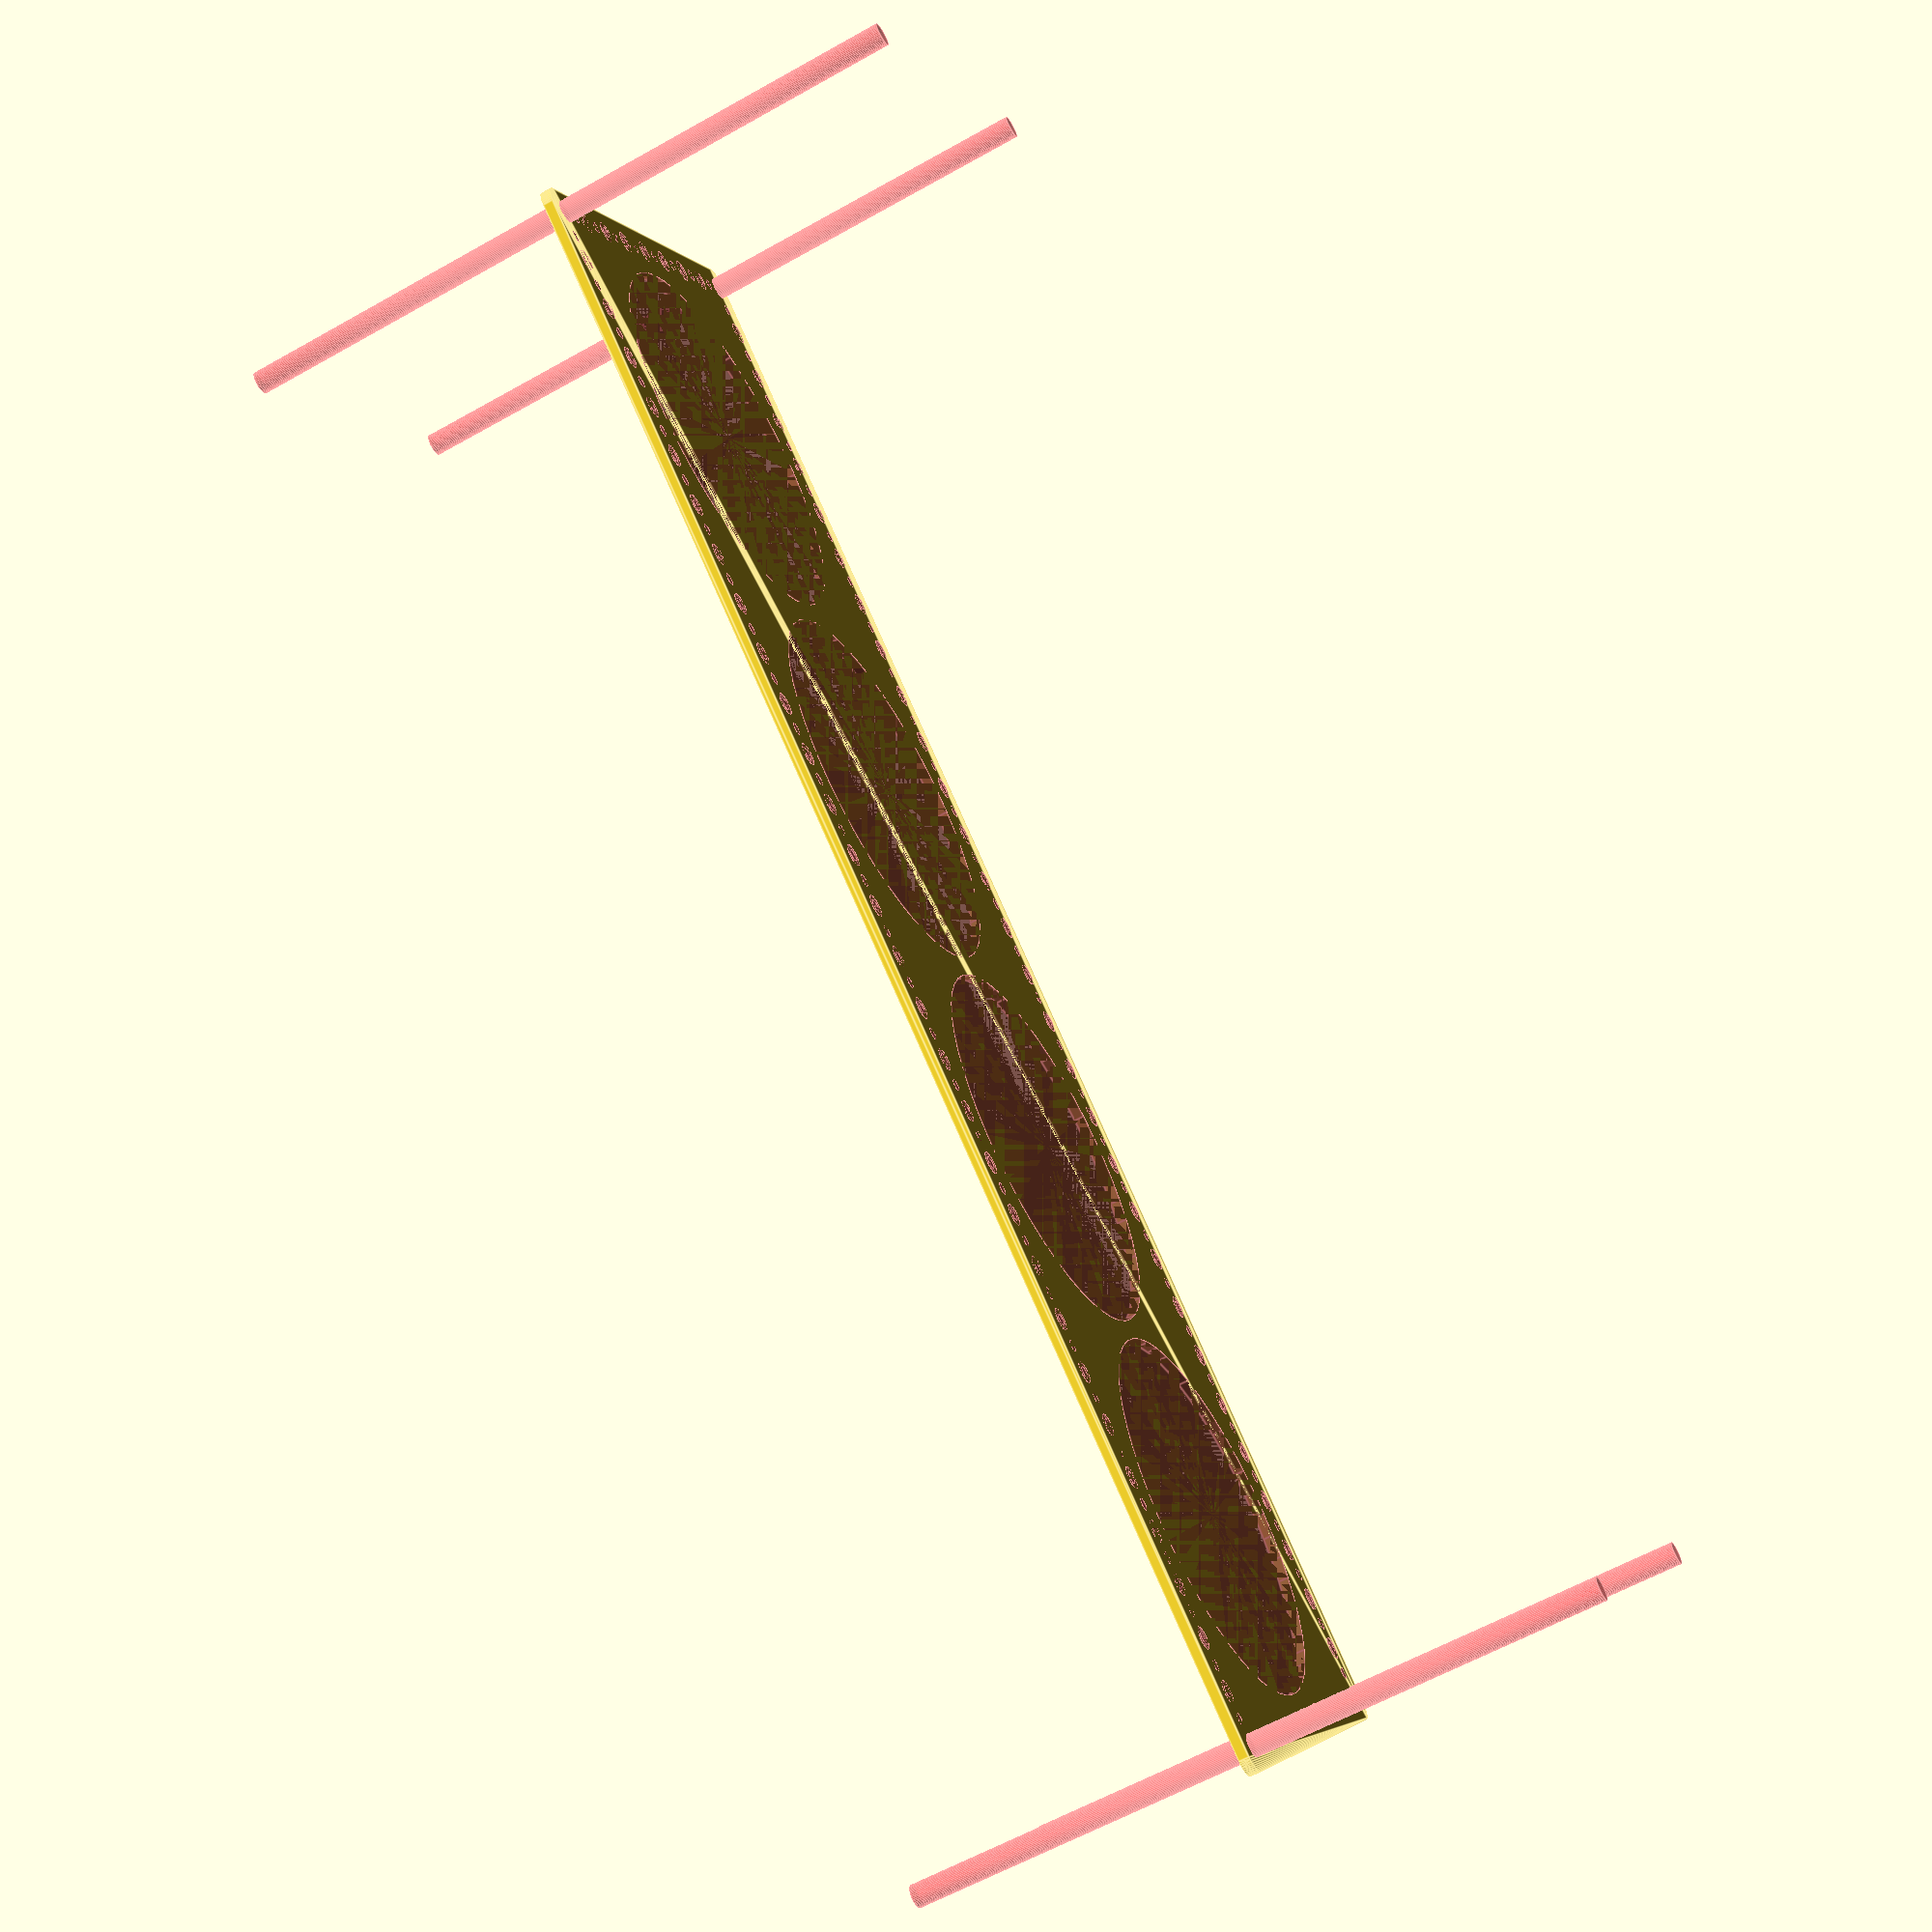
<openscad>
$fn = 50;


difference() {
	union() {
		hull() {
			translate(v = [-227.0000000000, 62.0000000000, 0]) {
				cylinder(h = 3, r = 5);
			}
			translate(v = [227.0000000000, 62.0000000000, 0]) {
				cylinder(h = 3, r = 5);
			}
			translate(v = [-227.0000000000, -62.0000000000, 0]) {
				cylinder(h = 3, r = 5);
			}
			translate(v = [227.0000000000, -62.0000000000, 0]) {
				cylinder(h = 3, r = 5);
			}
		}
	}
	union() {
		#translate(v = [-225.0000000000, -60.0000000000, 0]) {
			cylinder(h = 3, r = 3.2500000000);
		}
		#translate(v = [-225.0000000000, -45.0000000000, 0]) {
			cylinder(h = 3, r = 3.2500000000);
		}
		#translate(v = [-225.0000000000, -30.0000000000, 0]) {
			cylinder(h = 3, r = 3.2500000000);
		}
		#translate(v = [-225.0000000000, -15.0000000000, 0]) {
			cylinder(h = 3, r = 3.2500000000);
		}
		#translate(v = [-225.0000000000, 0.0000000000, 0]) {
			cylinder(h = 3, r = 3.2500000000);
		}
		#translate(v = [-225.0000000000, 15.0000000000, 0]) {
			cylinder(h = 3, r = 3.2500000000);
		}
		#translate(v = [-225.0000000000, 30.0000000000, 0]) {
			cylinder(h = 3, r = 3.2500000000);
		}
		#translate(v = [-225.0000000000, 45.0000000000, 0]) {
			cylinder(h = 3, r = 3.2500000000);
		}
		#translate(v = [-225.0000000000, 60.0000000000, 0]) {
			cylinder(h = 3, r = 3.2500000000);
		}
		#translate(v = [225.0000000000, -60.0000000000, 0]) {
			cylinder(h = 3, r = 3.2500000000);
		}
		#translate(v = [225.0000000000, -45.0000000000, 0]) {
			cylinder(h = 3, r = 3.2500000000);
		}
		#translate(v = [225.0000000000, -30.0000000000, 0]) {
			cylinder(h = 3, r = 3.2500000000);
		}
		#translate(v = [225.0000000000, -15.0000000000, 0]) {
			cylinder(h = 3, r = 3.2500000000);
		}
		#translate(v = [225.0000000000, 0.0000000000, 0]) {
			cylinder(h = 3, r = 3.2500000000);
		}
		#translate(v = [225.0000000000, 15.0000000000, 0]) {
			cylinder(h = 3, r = 3.2500000000);
		}
		#translate(v = [225.0000000000, 30.0000000000, 0]) {
			cylinder(h = 3, r = 3.2500000000);
		}
		#translate(v = [225.0000000000, 45.0000000000, 0]) {
			cylinder(h = 3, r = 3.2500000000);
		}
		#translate(v = [225.0000000000, 60.0000000000, 0]) {
			cylinder(h = 3, r = 3.2500000000);
		}
		#translate(v = [-225.0000000000, 60.0000000000, 0]) {
			cylinder(h = 3, r = 3.2500000000);
		}
		#translate(v = [-210.0000000000, 60.0000000000, 0]) {
			cylinder(h = 3, r = 3.2500000000);
		}
		#translate(v = [-195.0000000000, 60.0000000000, 0]) {
			cylinder(h = 3, r = 3.2500000000);
		}
		#translate(v = [-180.0000000000, 60.0000000000, 0]) {
			cylinder(h = 3, r = 3.2500000000);
		}
		#translate(v = [-165.0000000000, 60.0000000000, 0]) {
			cylinder(h = 3, r = 3.2500000000);
		}
		#translate(v = [-150.0000000000, 60.0000000000, 0]) {
			cylinder(h = 3, r = 3.2500000000);
		}
		#translate(v = [-135.0000000000, 60.0000000000, 0]) {
			cylinder(h = 3, r = 3.2500000000);
		}
		#translate(v = [-120.0000000000, 60.0000000000, 0]) {
			cylinder(h = 3, r = 3.2500000000);
		}
		#translate(v = [-105.0000000000, 60.0000000000, 0]) {
			cylinder(h = 3, r = 3.2500000000);
		}
		#translate(v = [-90.0000000000, 60.0000000000, 0]) {
			cylinder(h = 3, r = 3.2500000000);
		}
		#translate(v = [-75.0000000000, 60.0000000000, 0]) {
			cylinder(h = 3, r = 3.2500000000);
		}
		#translate(v = [-60.0000000000, 60.0000000000, 0]) {
			cylinder(h = 3, r = 3.2500000000);
		}
		#translate(v = [-45.0000000000, 60.0000000000, 0]) {
			cylinder(h = 3, r = 3.2500000000);
		}
		#translate(v = [-30.0000000000, 60.0000000000, 0]) {
			cylinder(h = 3, r = 3.2500000000);
		}
		#translate(v = [-15.0000000000, 60.0000000000, 0]) {
			cylinder(h = 3, r = 3.2500000000);
		}
		#translate(v = [0.0000000000, 60.0000000000, 0]) {
			cylinder(h = 3, r = 3.2500000000);
		}
		#translate(v = [15.0000000000, 60.0000000000, 0]) {
			cylinder(h = 3, r = 3.2500000000);
		}
		#translate(v = [30.0000000000, 60.0000000000, 0]) {
			cylinder(h = 3, r = 3.2500000000);
		}
		#translate(v = [45.0000000000, 60.0000000000, 0]) {
			cylinder(h = 3, r = 3.2500000000);
		}
		#translate(v = [60.0000000000, 60.0000000000, 0]) {
			cylinder(h = 3, r = 3.2500000000);
		}
		#translate(v = [75.0000000000, 60.0000000000, 0]) {
			cylinder(h = 3, r = 3.2500000000);
		}
		#translate(v = [90.0000000000, 60.0000000000, 0]) {
			cylinder(h = 3, r = 3.2500000000);
		}
		#translate(v = [105.0000000000, 60.0000000000, 0]) {
			cylinder(h = 3, r = 3.2500000000);
		}
		#translate(v = [120.0000000000, 60.0000000000, 0]) {
			cylinder(h = 3, r = 3.2500000000);
		}
		#translate(v = [135.0000000000, 60.0000000000, 0]) {
			cylinder(h = 3, r = 3.2500000000);
		}
		#translate(v = [150.0000000000, 60.0000000000, 0]) {
			cylinder(h = 3, r = 3.2500000000);
		}
		#translate(v = [165.0000000000, 60.0000000000, 0]) {
			cylinder(h = 3, r = 3.2500000000);
		}
		#translate(v = [180.0000000000, 60.0000000000, 0]) {
			cylinder(h = 3, r = 3.2500000000);
		}
		#translate(v = [195.0000000000, 60.0000000000, 0]) {
			cylinder(h = 3, r = 3.2500000000);
		}
		#translate(v = [210.0000000000, 60.0000000000, 0]) {
			cylinder(h = 3, r = 3.2500000000);
		}
		#translate(v = [225.0000000000, 60.0000000000, 0]) {
			cylinder(h = 3, r = 3.2500000000);
		}
		#translate(v = [-225.0000000000, -60.0000000000, 0]) {
			cylinder(h = 3, r = 3.2500000000);
		}
		#translate(v = [-210.0000000000, -60.0000000000, 0]) {
			cylinder(h = 3, r = 3.2500000000);
		}
		#translate(v = [-195.0000000000, -60.0000000000, 0]) {
			cylinder(h = 3, r = 3.2500000000);
		}
		#translate(v = [-180.0000000000, -60.0000000000, 0]) {
			cylinder(h = 3, r = 3.2500000000);
		}
		#translate(v = [-165.0000000000, -60.0000000000, 0]) {
			cylinder(h = 3, r = 3.2500000000);
		}
		#translate(v = [-150.0000000000, -60.0000000000, 0]) {
			cylinder(h = 3, r = 3.2500000000);
		}
		#translate(v = [-135.0000000000, -60.0000000000, 0]) {
			cylinder(h = 3, r = 3.2500000000);
		}
		#translate(v = [-120.0000000000, -60.0000000000, 0]) {
			cylinder(h = 3, r = 3.2500000000);
		}
		#translate(v = [-105.0000000000, -60.0000000000, 0]) {
			cylinder(h = 3, r = 3.2500000000);
		}
		#translate(v = [-90.0000000000, -60.0000000000, 0]) {
			cylinder(h = 3, r = 3.2500000000);
		}
		#translate(v = [-75.0000000000, -60.0000000000, 0]) {
			cylinder(h = 3, r = 3.2500000000);
		}
		#translate(v = [-60.0000000000, -60.0000000000, 0]) {
			cylinder(h = 3, r = 3.2500000000);
		}
		#translate(v = [-45.0000000000, -60.0000000000, 0]) {
			cylinder(h = 3, r = 3.2500000000);
		}
		#translate(v = [-30.0000000000, -60.0000000000, 0]) {
			cylinder(h = 3, r = 3.2500000000);
		}
		#translate(v = [-15.0000000000, -60.0000000000, 0]) {
			cylinder(h = 3, r = 3.2500000000);
		}
		#translate(v = [0.0000000000, -60.0000000000, 0]) {
			cylinder(h = 3, r = 3.2500000000);
		}
		#translate(v = [15.0000000000, -60.0000000000, 0]) {
			cylinder(h = 3, r = 3.2500000000);
		}
		#translate(v = [30.0000000000, -60.0000000000, 0]) {
			cylinder(h = 3, r = 3.2500000000);
		}
		#translate(v = [45.0000000000, -60.0000000000, 0]) {
			cylinder(h = 3, r = 3.2500000000);
		}
		#translate(v = [60.0000000000, -60.0000000000, 0]) {
			cylinder(h = 3, r = 3.2500000000);
		}
		#translate(v = [75.0000000000, -60.0000000000, 0]) {
			cylinder(h = 3, r = 3.2500000000);
		}
		#translate(v = [90.0000000000, -60.0000000000, 0]) {
			cylinder(h = 3, r = 3.2500000000);
		}
		#translate(v = [105.0000000000, -60.0000000000, 0]) {
			cylinder(h = 3, r = 3.2500000000);
		}
		#translate(v = [120.0000000000, -60.0000000000, 0]) {
			cylinder(h = 3, r = 3.2500000000);
		}
		#translate(v = [135.0000000000, -60.0000000000, 0]) {
			cylinder(h = 3, r = 3.2500000000);
		}
		#translate(v = [150.0000000000, -60.0000000000, 0]) {
			cylinder(h = 3, r = 3.2500000000);
		}
		#translate(v = [165.0000000000, -60.0000000000, 0]) {
			cylinder(h = 3, r = 3.2500000000);
		}
		#translate(v = [180.0000000000, -60.0000000000, 0]) {
			cylinder(h = 3, r = 3.2500000000);
		}
		#translate(v = [195.0000000000, -60.0000000000, 0]) {
			cylinder(h = 3, r = 3.2500000000);
		}
		#translate(v = [210.0000000000, -60.0000000000, 0]) {
			cylinder(h = 3, r = 3.2500000000);
		}
		#translate(v = [225.0000000000, -60.0000000000, 0]) {
			cylinder(h = 3, r = 3.2500000000);
		}
		#translate(v = [-225.0000000000, -60.0000000000, -100.0000000000]) {
			cylinder(h = 200, r = 3.2500000000);
		}
		#translate(v = [-225.0000000000, 60.0000000000, -100.0000000000]) {
			cylinder(h = 200, r = 3.2500000000);
		}
		#translate(v = [225.0000000000, -60.0000000000, -100.0000000000]) {
			cylinder(h = 200, r = 3.2500000000);
		}
		#translate(v = [225.0000000000, 60.0000000000, -100.0000000000]) {
			cylinder(h = 200, r = 3.2500000000);
		}
		#translate(v = [-225.0000000000, -60.0000000000, 0]) {
			cylinder(h = 3, r = 1.8000000000);
		}
		#translate(v = [-225.0000000000, -52.5000000000, 0]) {
			cylinder(h = 3, r = 1.8000000000);
		}
		#translate(v = [-225.0000000000, -45.0000000000, 0]) {
			cylinder(h = 3, r = 1.8000000000);
		}
		#translate(v = [-225.0000000000, -37.5000000000, 0]) {
			cylinder(h = 3, r = 1.8000000000);
		}
		#translate(v = [-225.0000000000, -30.0000000000, 0]) {
			cylinder(h = 3, r = 1.8000000000);
		}
		#translate(v = [-225.0000000000, -22.5000000000, 0]) {
			cylinder(h = 3, r = 1.8000000000);
		}
		#translate(v = [-225.0000000000, -15.0000000000, 0]) {
			cylinder(h = 3, r = 1.8000000000);
		}
		#translate(v = [-225.0000000000, -7.5000000000, 0]) {
			cylinder(h = 3, r = 1.8000000000);
		}
		#translate(v = [-225.0000000000, 0.0000000000, 0]) {
			cylinder(h = 3, r = 1.8000000000);
		}
		#translate(v = [-225.0000000000, 7.5000000000, 0]) {
			cylinder(h = 3, r = 1.8000000000);
		}
		#translate(v = [-225.0000000000, 15.0000000000, 0]) {
			cylinder(h = 3, r = 1.8000000000);
		}
		#translate(v = [-225.0000000000, 22.5000000000, 0]) {
			cylinder(h = 3, r = 1.8000000000);
		}
		#translate(v = [-225.0000000000, 30.0000000000, 0]) {
			cylinder(h = 3, r = 1.8000000000);
		}
		#translate(v = [-225.0000000000, 37.5000000000, 0]) {
			cylinder(h = 3, r = 1.8000000000);
		}
		#translate(v = [-225.0000000000, 45.0000000000, 0]) {
			cylinder(h = 3, r = 1.8000000000);
		}
		#translate(v = [-225.0000000000, 52.5000000000, 0]) {
			cylinder(h = 3, r = 1.8000000000);
		}
		#translate(v = [-225.0000000000, 60.0000000000, 0]) {
			cylinder(h = 3, r = 1.8000000000);
		}
		#translate(v = [225.0000000000, -60.0000000000, 0]) {
			cylinder(h = 3, r = 1.8000000000);
		}
		#translate(v = [225.0000000000, -52.5000000000, 0]) {
			cylinder(h = 3, r = 1.8000000000);
		}
		#translate(v = [225.0000000000, -45.0000000000, 0]) {
			cylinder(h = 3, r = 1.8000000000);
		}
		#translate(v = [225.0000000000, -37.5000000000, 0]) {
			cylinder(h = 3, r = 1.8000000000);
		}
		#translate(v = [225.0000000000, -30.0000000000, 0]) {
			cylinder(h = 3, r = 1.8000000000);
		}
		#translate(v = [225.0000000000, -22.5000000000, 0]) {
			cylinder(h = 3, r = 1.8000000000);
		}
		#translate(v = [225.0000000000, -15.0000000000, 0]) {
			cylinder(h = 3, r = 1.8000000000);
		}
		#translate(v = [225.0000000000, -7.5000000000, 0]) {
			cylinder(h = 3, r = 1.8000000000);
		}
		#translate(v = [225.0000000000, 0.0000000000, 0]) {
			cylinder(h = 3, r = 1.8000000000);
		}
		#translate(v = [225.0000000000, 7.5000000000, 0]) {
			cylinder(h = 3, r = 1.8000000000);
		}
		#translate(v = [225.0000000000, 15.0000000000, 0]) {
			cylinder(h = 3, r = 1.8000000000);
		}
		#translate(v = [225.0000000000, 22.5000000000, 0]) {
			cylinder(h = 3, r = 1.8000000000);
		}
		#translate(v = [225.0000000000, 30.0000000000, 0]) {
			cylinder(h = 3, r = 1.8000000000);
		}
		#translate(v = [225.0000000000, 37.5000000000, 0]) {
			cylinder(h = 3, r = 1.8000000000);
		}
		#translate(v = [225.0000000000, 45.0000000000, 0]) {
			cylinder(h = 3, r = 1.8000000000);
		}
		#translate(v = [225.0000000000, 52.5000000000, 0]) {
			cylinder(h = 3, r = 1.8000000000);
		}
		#translate(v = [225.0000000000, 60.0000000000, 0]) {
			cylinder(h = 3, r = 1.8000000000);
		}
		#translate(v = [-225.0000000000, 60.0000000000, 0]) {
			cylinder(h = 3, r = 1.8000000000);
		}
		#translate(v = [-217.5000000000, 60.0000000000, 0]) {
			cylinder(h = 3, r = 1.8000000000);
		}
		#translate(v = [-210.0000000000, 60.0000000000, 0]) {
			cylinder(h = 3, r = 1.8000000000);
		}
		#translate(v = [-202.5000000000, 60.0000000000, 0]) {
			cylinder(h = 3, r = 1.8000000000);
		}
		#translate(v = [-195.0000000000, 60.0000000000, 0]) {
			cylinder(h = 3, r = 1.8000000000);
		}
		#translate(v = [-187.5000000000, 60.0000000000, 0]) {
			cylinder(h = 3, r = 1.8000000000);
		}
		#translate(v = [-180.0000000000, 60.0000000000, 0]) {
			cylinder(h = 3, r = 1.8000000000);
		}
		#translate(v = [-172.5000000000, 60.0000000000, 0]) {
			cylinder(h = 3, r = 1.8000000000);
		}
		#translate(v = [-165.0000000000, 60.0000000000, 0]) {
			cylinder(h = 3, r = 1.8000000000);
		}
		#translate(v = [-157.5000000000, 60.0000000000, 0]) {
			cylinder(h = 3, r = 1.8000000000);
		}
		#translate(v = [-150.0000000000, 60.0000000000, 0]) {
			cylinder(h = 3, r = 1.8000000000);
		}
		#translate(v = [-142.5000000000, 60.0000000000, 0]) {
			cylinder(h = 3, r = 1.8000000000);
		}
		#translate(v = [-135.0000000000, 60.0000000000, 0]) {
			cylinder(h = 3, r = 1.8000000000);
		}
		#translate(v = [-127.5000000000, 60.0000000000, 0]) {
			cylinder(h = 3, r = 1.8000000000);
		}
		#translate(v = [-120.0000000000, 60.0000000000, 0]) {
			cylinder(h = 3, r = 1.8000000000);
		}
		#translate(v = [-112.5000000000, 60.0000000000, 0]) {
			cylinder(h = 3, r = 1.8000000000);
		}
		#translate(v = [-105.0000000000, 60.0000000000, 0]) {
			cylinder(h = 3, r = 1.8000000000);
		}
		#translate(v = [-97.5000000000, 60.0000000000, 0]) {
			cylinder(h = 3, r = 1.8000000000);
		}
		#translate(v = [-90.0000000000, 60.0000000000, 0]) {
			cylinder(h = 3, r = 1.8000000000);
		}
		#translate(v = [-82.5000000000, 60.0000000000, 0]) {
			cylinder(h = 3, r = 1.8000000000);
		}
		#translate(v = [-75.0000000000, 60.0000000000, 0]) {
			cylinder(h = 3, r = 1.8000000000);
		}
		#translate(v = [-67.5000000000, 60.0000000000, 0]) {
			cylinder(h = 3, r = 1.8000000000);
		}
		#translate(v = [-60.0000000000, 60.0000000000, 0]) {
			cylinder(h = 3, r = 1.8000000000);
		}
		#translate(v = [-52.5000000000, 60.0000000000, 0]) {
			cylinder(h = 3, r = 1.8000000000);
		}
		#translate(v = [-45.0000000000, 60.0000000000, 0]) {
			cylinder(h = 3, r = 1.8000000000);
		}
		#translate(v = [-37.5000000000, 60.0000000000, 0]) {
			cylinder(h = 3, r = 1.8000000000);
		}
		#translate(v = [-30.0000000000, 60.0000000000, 0]) {
			cylinder(h = 3, r = 1.8000000000);
		}
		#translate(v = [-22.5000000000, 60.0000000000, 0]) {
			cylinder(h = 3, r = 1.8000000000);
		}
		#translate(v = [-15.0000000000, 60.0000000000, 0]) {
			cylinder(h = 3, r = 1.8000000000);
		}
		#translate(v = [-7.5000000000, 60.0000000000, 0]) {
			cylinder(h = 3, r = 1.8000000000);
		}
		#translate(v = [0.0000000000, 60.0000000000, 0]) {
			cylinder(h = 3, r = 1.8000000000);
		}
		#translate(v = [7.5000000000, 60.0000000000, 0]) {
			cylinder(h = 3, r = 1.8000000000);
		}
		#translate(v = [15.0000000000, 60.0000000000, 0]) {
			cylinder(h = 3, r = 1.8000000000);
		}
		#translate(v = [22.5000000000, 60.0000000000, 0]) {
			cylinder(h = 3, r = 1.8000000000);
		}
		#translate(v = [30.0000000000, 60.0000000000, 0]) {
			cylinder(h = 3, r = 1.8000000000);
		}
		#translate(v = [37.5000000000, 60.0000000000, 0]) {
			cylinder(h = 3, r = 1.8000000000);
		}
		#translate(v = [45.0000000000, 60.0000000000, 0]) {
			cylinder(h = 3, r = 1.8000000000);
		}
		#translate(v = [52.5000000000, 60.0000000000, 0]) {
			cylinder(h = 3, r = 1.8000000000);
		}
		#translate(v = [60.0000000000, 60.0000000000, 0]) {
			cylinder(h = 3, r = 1.8000000000);
		}
		#translate(v = [67.5000000000, 60.0000000000, 0]) {
			cylinder(h = 3, r = 1.8000000000);
		}
		#translate(v = [75.0000000000, 60.0000000000, 0]) {
			cylinder(h = 3, r = 1.8000000000);
		}
		#translate(v = [82.5000000000, 60.0000000000, 0]) {
			cylinder(h = 3, r = 1.8000000000);
		}
		#translate(v = [90.0000000000, 60.0000000000, 0]) {
			cylinder(h = 3, r = 1.8000000000);
		}
		#translate(v = [97.5000000000, 60.0000000000, 0]) {
			cylinder(h = 3, r = 1.8000000000);
		}
		#translate(v = [105.0000000000, 60.0000000000, 0]) {
			cylinder(h = 3, r = 1.8000000000);
		}
		#translate(v = [112.5000000000, 60.0000000000, 0]) {
			cylinder(h = 3, r = 1.8000000000);
		}
		#translate(v = [120.0000000000, 60.0000000000, 0]) {
			cylinder(h = 3, r = 1.8000000000);
		}
		#translate(v = [127.5000000000, 60.0000000000, 0]) {
			cylinder(h = 3, r = 1.8000000000);
		}
		#translate(v = [135.0000000000, 60.0000000000, 0]) {
			cylinder(h = 3, r = 1.8000000000);
		}
		#translate(v = [142.5000000000, 60.0000000000, 0]) {
			cylinder(h = 3, r = 1.8000000000);
		}
		#translate(v = [150.0000000000, 60.0000000000, 0]) {
			cylinder(h = 3, r = 1.8000000000);
		}
		#translate(v = [157.5000000000, 60.0000000000, 0]) {
			cylinder(h = 3, r = 1.8000000000);
		}
		#translate(v = [165.0000000000, 60.0000000000, 0]) {
			cylinder(h = 3, r = 1.8000000000);
		}
		#translate(v = [172.5000000000, 60.0000000000, 0]) {
			cylinder(h = 3, r = 1.8000000000);
		}
		#translate(v = [180.0000000000, 60.0000000000, 0]) {
			cylinder(h = 3, r = 1.8000000000);
		}
		#translate(v = [187.5000000000, 60.0000000000, 0]) {
			cylinder(h = 3, r = 1.8000000000);
		}
		#translate(v = [195.0000000000, 60.0000000000, 0]) {
			cylinder(h = 3, r = 1.8000000000);
		}
		#translate(v = [202.5000000000, 60.0000000000, 0]) {
			cylinder(h = 3, r = 1.8000000000);
		}
		#translate(v = [210.0000000000, 60.0000000000, 0]) {
			cylinder(h = 3, r = 1.8000000000);
		}
		#translate(v = [217.5000000000, 60.0000000000, 0]) {
			cylinder(h = 3, r = 1.8000000000);
		}
		#translate(v = [225.0000000000, 60.0000000000, 0]) {
			cylinder(h = 3, r = 1.8000000000);
		}
		#translate(v = [-225.0000000000, -60.0000000000, 0]) {
			cylinder(h = 3, r = 1.8000000000);
		}
		#translate(v = [-217.5000000000, -60.0000000000, 0]) {
			cylinder(h = 3, r = 1.8000000000);
		}
		#translate(v = [-210.0000000000, -60.0000000000, 0]) {
			cylinder(h = 3, r = 1.8000000000);
		}
		#translate(v = [-202.5000000000, -60.0000000000, 0]) {
			cylinder(h = 3, r = 1.8000000000);
		}
		#translate(v = [-195.0000000000, -60.0000000000, 0]) {
			cylinder(h = 3, r = 1.8000000000);
		}
		#translate(v = [-187.5000000000, -60.0000000000, 0]) {
			cylinder(h = 3, r = 1.8000000000);
		}
		#translate(v = [-180.0000000000, -60.0000000000, 0]) {
			cylinder(h = 3, r = 1.8000000000);
		}
		#translate(v = [-172.5000000000, -60.0000000000, 0]) {
			cylinder(h = 3, r = 1.8000000000);
		}
		#translate(v = [-165.0000000000, -60.0000000000, 0]) {
			cylinder(h = 3, r = 1.8000000000);
		}
		#translate(v = [-157.5000000000, -60.0000000000, 0]) {
			cylinder(h = 3, r = 1.8000000000);
		}
		#translate(v = [-150.0000000000, -60.0000000000, 0]) {
			cylinder(h = 3, r = 1.8000000000);
		}
		#translate(v = [-142.5000000000, -60.0000000000, 0]) {
			cylinder(h = 3, r = 1.8000000000);
		}
		#translate(v = [-135.0000000000, -60.0000000000, 0]) {
			cylinder(h = 3, r = 1.8000000000);
		}
		#translate(v = [-127.5000000000, -60.0000000000, 0]) {
			cylinder(h = 3, r = 1.8000000000);
		}
		#translate(v = [-120.0000000000, -60.0000000000, 0]) {
			cylinder(h = 3, r = 1.8000000000);
		}
		#translate(v = [-112.5000000000, -60.0000000000, 0]) {
			cylinder(h = 3, r = 1.8000000000);
		}
		#translate(v = [-105.0000000000, -60.0000000000, 0]) {
			cylinder(h = 3, r = 1.8000000000);
		}
		#translate(v = [-97.5000000000, -60.0000000000, 0]) {
			cylinder(h = 3, r = 1.8000000000);
		}
		#translate(v = [-90.0000000000, -60.0000000000, 0]) {
			cylinder(h = 3, r = 1.8000000000);
		}
		#translate(v = [-82.5000000000, -60.0000000000, 0]) {
			cylinder(h = 3, r = 1.8000000000);
		}
		#translate(v = [-75.0000000000, -60.0000000000, 0]) {
			cylinder(h = 3, r = 1.8000000000);
		}
		#translate(v = [-67.5000000000, -60.0000000000, 0]) {
			cylinder(h = 3, r = 1.8000000000);
		}
		#translate(v = [-60.0000000000, -60.0000000000, 0]) {
			cylinder(h = 3, r = 1.8000000000);
		}
		#translate(v = [-52.5000000000, -60.0000000000, 0]) {
			cylinder(h = 3, r = 1.8000000000);
		}
		#translate(v = [-45.0000000000, -60.0000000000, 0]) {
			cylinder(h = 3, r = 1.8000000000);
		}
		#translate(v = [-37.5000000000, -60.0000000000, 0]) {
			cylinder(h = 3, r = 1.8000000000);
		}
		#translate(v = [-30.0000000000, -60.0000000000, 0]) {
			cylinder(h = 3, r = 1.8000000000);
		}
		#translate(v = [-22.5000000000, -60.0000000000, 0]) {
			cylinder(h = 3, r = 1.8000000000);
		}
		#translate(v = [-15.0000000000, -60.0000000000, 0]) {
			cylinder(h = 3, r = 1.8000000000);
		}
		#translate(v = [-7.5000000000, -60.0000000000, 0]) {
			cylinder(h = 3, r = 1.8000000000);
		}
		#translate(v = [0.0000000000, -60.0000000000, 0]) {
			cylinder(h = 3, r = 1.8000000000);
		}
		#translate(v = [7.5000000000, -60.0000000000, 0]) {
			cylinder(h = 3, r = 1.8000000000);
		}
		#translate(v = [15.0000000000, -60.0000000000, 0]) {
			cylinder(h = 3, r = 1.8000000000);
		}
		#translate(v = [22.5000000000, -60.0000000000, 0]) {
			cylinder(h = 3, r = 1.8000000000);
		}
		#translate(v = [30.0000000000, -60.0000000000, 0]) {
			cylinder(h = 3, r = 1.8000000000);
		}
		#translate(v = [37.5000000000, -60.0000000000, 0]) {
			cylinder(h = 3, r = 1.8000000000);
		}
		#translate(v = [45.0000000000, -60.0000000000, 0]) {
			cylinder(h = 3, r = 1.8000000000);
		}
		#translate(v = [52.5000000000, -60.0000000000, 0]) {
			cylinder(h = 3, r = 1.8000000000);
		}
		#translate(v = [60.0000000000, -60.0000000000, 0]) {
			cylinder(h = 3, r = 1.8000000000);
		}
		#translate(v = [67.5000000000, -60.0000000000, 0]) {
			cylinder(h = 3, r = 1.8000000000);
		}
		#translate(v = [75.0000000000, -60.0000000000, 0]) {
			cylinder(h = 3, r = 1.8000000000);
		}
		#translate(v = [82.5000000000, -60.0000000000, 0]) {
			cylinder(h = 3, r = 1.8000000000);
		}
		#translate(v = [90.0000000000, -60.0000000000, 0]) {
			cylinder(h = 3, r = 1.8000000000);
		}
		#translate(v = [97.5000000000, -60.0000000000, 0]) {
			cylinder(h = 3, r = 1.8000000000);
		}
		#translate(v = [105.0000000000, -60.0000000000, 0]) {
			cylinder(h = 3, r = 1.8000000000);
		}
		#translate(v = [112.5000000000, -60.0000000000, 0]) {
			cylinder(h = 3, r = 1.8000000000);
		}
		#translate(v = [120.0000000000, -60.0000000000, 0]) {
			cylinder(h = 3, r = 1.8000000000);
		}
		#translate(v = [127.5000000000, -60.0000000000, 0]) {
			cylinder(h = 3, r = 1.8000000000);
		}
		#translate(v = [135.0000000000, -60.0000000000, 0]) {
			cylinder(h = 3, r = 1.8000000000);
		}
		#translate(v = [142.5000000000, -60.0000000000, 0]) {
			cylinder(h = 3, r = 1.8000000000);
		}
		#translate(v = [150.0000000000, -60.0000000000, 0]) {
			cylinder(h = 3, r = 1.8000000000);
		}
		#translate(v = [157.5000000000, -60.0000000000, 0]) {
			cylinder(h = 3, r = 1.8000000000);
		}
		#translate(v = [165.0000000000, -60.0000000000, 0]) {
			cylinder(h = 3, r = 1.8000000000);
		}
		#translate(v = [172.5000000000, -60.0000000000, 0]) {
			cylinder(h = 3, r = 1.8000000000);
		}
		#translate(v = [180.0000000000, -60.0000000000, 0]) {
			cylinder(h = 3, r = 1.8000000000);
		}
		#translate(v = [187.5000000000, -60.0000000000, 0]) {
			cylinder(h = 3, r = 1.8000000000);
		}
		#translate(v = [195.0000000000, -60.0000000000, 0]) {
			cylinder(h = 3, r = 1.8000000000);
		}
		#translate(v = [202.5000000000, -60.0000000000, 0]) {
			cylinder(h = 3, r = 1.8000000000);
		}
		#translate(v = [210.0000000000, -60.0000000000, 0]) {
			cylinder(h = 3, r = 1.8000000000);
		}
		#translate(v = [217.5000000000, -60.0000000000, 0]) {
			cylinder(h = 3, r = 1.8000000000);
		}
		#translate(v = [225.0000000000, -60.0000000000, 0]) {
			cylinder(h = 3, r = 1.8000000000);
		}
		#translate(v = [-225.0000000000, -60.0000000000, 0]) {
			cylinder(h = 3, r = 1.8000000000);
		}
		#translate(v = [-225.0000000000, -52.5000000000, 0]) {
			cylinder(h = 3, r = 1.8000000000);
		}
		#translate(v = [-225.0000000000, -45.0000000000, 0]) {
			cylinder(h = 3, r = 1.8000000000);
		}
		#translate(v = [-225.0000000000, -37.5000000000, 0]) {
			cylinder(h = 3, r = 1.8000000000);
		}
		#translate(v = [-225.0000000000, -30.0000000000, 0]) {
			cylinder(h = 3, r = 1.8000000000);
		}
		#translate(v = [-225.0000000000, -22.5000000000, 0]) {
			cylinder(h = 3, r = 1.8000000000);
		}
		#translate(v = [-225.0000000000, -15.0000000000, 0]) {
			cylinder(h = 3, r = 1.8000000000);
		}
		#translate(v = [-225.0000000000, -7.5000000000, 0]) {
			cylinder(h = 3, r = 1.8000000000);
		}
		#translate(v = [-225.0000000000, 0.0000000000, 0]) {
			cylinder(h = 3, r = 1.8000000000);
		}
		#translate(v = [-225.0000000000, 7.5000000000, 0]) {
			cylinder(h = 3, r = 1.8000000000);
		}
		#translate(v = [-225.0000000000, 15.0000000000, 0]) {
			cylinder(h = 3, r = 1.8000000000);
		}
		#translate(v = [-225.0000000000, 22.5000000000, 0]) {
			cylinder(h = 3, r = 1.8000000000);
		}
		#translate(v = [-225.0000000000, 30.0000000000, 0]) {
			cylinder(h = 3, r = 1.8000000000);
		}
		#translate(v = [-225.0000000000, 37.5000000000, 0]) {
			cylinder(h = 3, r = 1.8000000000);
		}
		#translate(v = [-225.0000000000, 45.0000000000, 0]) {
			cylinder(h = 3, r = 1.8000000000);
		}
		#translate(v = [-225.0000000000, 52.5000000000, 0]) {
			cylinder(h = 3, r = 1.8000000000);
		}
		#translate(v = [-225.0000000000, 60.0000000000, 0]) {
			cylinder(h = 3, r = 1.8000000000);
		}
		#translate(v = [225.0000000000, -60.0000000000, 0]) {
			cylinder(h = 3, r = 1.8000000000);
		}
		#translate(v = [225.0000000000, -52.5000000000, 0]) {
			cylinder(h = 3, r = 1.8000000000);
		}
		#translate(v = [225.0000000000, -45.0000000000, 0]) {
			cylinder(h = 3, r = 1.8000000000);
		}
		#translate(v = [225.0000000000, -37.5000000000, 0]) {
			cylinder(h = 3, r = 1.8000000000);
		}
		#translate(v = [225.0000000000, -30.0000000000, 0]) {
			cylinder(h = 3, r = 1.8000000000);
		}
		#translate(v = [225.0000000000, -22.5000000000, 0]) {
			cylinder(h = 3, r = 1.8000000000);
		}
		#translate(v = [225.0000000000, -15.0000000000, 0]) {
			cylinder(h = 3, r = 1.8000000000);
		}
		#translate(v = [225.0000000000, -7.5000000000, 0]) {
			cylinder(h = 3, r = 1.8000000000);
		}
		#translate(v = [225.0000000000, 0.0000000000, 0]) {
			cylinder(h = 3, r = 1.8000000000);
		}
		#translate(v = [225.0000000000, 7.5000000000, 0]) {
			cylinder(h = 3, r = 1.8000000000);
		}
		#translate(v = [225.0000000000, 15.0000000000, 0]) {
			cylinder(h = 3, r = 1.8000000000);
		}
		#translate(v = [225.0000000000, 22.5000000000, 0]) {
			cylinder(h = 3, r = 1.8000000000);
		}
		#translate(v = [225.0000000000, 30.0000000000, 0]) {
			cylinder(h = 3, r = 1.8000000000);
		}
		#translate(v = [225.0000000000, 37.5000000000, 0]) {
			cylinder(h = 3, r = 1.8000000000);
		}
		#translate(v = [225.0000000000, 45.0000000000, 0]) {
			cylinder(h = 3, r = 1.8000000000);
		}
		#translate(v = [225.0000000000, 52.5000000000, 0]) {
			cylinder(h = 3, r = 1.8000000000);
		}
		#translate(v = [225.0000000000, 60.0000000000, 0]) {
			cylinder(h = 3, r = 1.8000000000);
		}
		#translate(v = [-225.0000000000, 60.0000000000, 0]) {
			cylinder(h = 3, r = 1.8000000000);
		}
		#translate(v = [-217.5000000000, 60.0000000000, 0]) {
			cylinder(h = 3, r = 1.8000000000);
		}
		#translate(v = [-210.0000000000, 60.0000000000, 0]) {
			cylinder(h = 3, r = 1.8000000000);
		}
		#translate(v = [-202.5000000000, 60.0000000000, 0]) {
			cylinder(h = 3, r = 1.8000000000);
		}
		#translate(v = [-195.0000000000, 60.0000000000, 0]) {
			cylinder(h = 3, r = 1.8000000000);
		}
		#translate(v = [-187.5000000000, 60.0000000000, 0]) {
			cylinder(h = 3, r = 1.8000000000);
		}
		#translate(v = [-180.0000000000, 60.0000000000, 0]) {
			cylinder(h = 3, r = 1.8000000000);
		}
		#translate(v = [-172.5000000000, 60.0000000000, 0]) {
			cylinder(h = 3, r = 1.8000000000);
		}
		#translate(v = [-165.0000000000, 60.0000000000, 0]) {
			cylinder(h = 3, r = 1.8000000000);
		}
		#translate(v = [-157.5000000000, 60.0000000000, 0]) {
			cylinder(h = 3, r = 1.8000000000);
		}
		#translate(v = [-150.0000000000, 60.0000000000, 0]) {
			cylinder(h = 3, r = 1.8000000000);
		}
		#translate(v = [-142.5000000000, 60.0000000000, 0]) {
			cylinder(h = 3, r = 1.8000000000);
		}
		#translate(v = [-135.0000000000, 60.0000000000, 0]) {
			cylinder(h = 3, r = 1.8000000000);
		}
		#translate(v = [-127.5000000000, 60.0000000000, 0]) {
			cylinder(h = 3, r = 1.8000000000);
		}
		#translate(v = [-120.0000000000, 60.0000000000, 0]) {
			cylinder(h = 3, r = 1.8000000000);
		}
		#translate(v = [-112.5000000000, 60.0000000000, 0]) {
			cylinder(h = 3, r = 1.8000000000);
		}
		#translate(v = [-105.0000000000, 60.0000000000, 0]) {
			cylinder(h = 3, r = 1.8000000000);
		}
		#translate(v = [-97.5000000000, 60.0000000000, 0]) {
			cylinder(h = 3, r = 1.8000000000);
		}
		#translate(v = [-90.0000000000, 60.0000000000, 0]) {
			cylinder(h = 3, r = 1.8000000000);
		}
		#translate(v = [-82.5000000000, 60.0000000000, 0]) {
			cylinder(h = 3, r = 1.8000000000);
		}
		#translate(v = [-75.0000000000, 60.0000000000, 0]) {
			cylinder(h = 3, r = 1.8000000000);
		}
		#translate(v = [-67.5000000000, 60.0000000000, 0]) {
			cylinder(h = 3, r = 1.8000000000);
		}
		#translate(v = [-60.0000000000, 60.0000000000, 0]) {
			cylinder(h = 3, r = 1.8000000000);
		}
		#translate(v = [-52.5000000000, 60.0000000000, 0]) {
			cylinder(h = 3, r = 1.8000000000);
		}
		#translate(v = [-45.0000000000, 60.0000000000, 0]) {
			cylinder(h = 3, r = 1.8000000000);
		}
		#translate(v = [-37.5000000000, 60.0000000000, 0]) {
			cylinder(h = 3, r = 1.8000000000);
		}
		#translate(v = [-30.0000000000, 60.0000000000, 0]) {
			cylinder(h = 3, r = 1.8000000000);
		}
		#translate(v = [-22.5000000000, 60.0000000000, 0]) {
			cylinder(h = 3, r = 1.8000000000);
		}
		#translate(v = [-15.0000000000, 60.0000000000, 0]) {
			cylinder(h = 3, r = 1.8000000000);
		}
		#translate(v = [-7.5000000000, 60.0000000000, 0]) {
			cylinder(h = 3, r = 1.8000000000);
		}
		#translate(v = [0.0000000000, 60.0000000000, 0]) {
			cylinder(h = 3, r = 1.8000000000);
		}
		#translate(v = [7.5000000000, 60.0000000000, 0]) {
			cylinder(h = 3, r = 1.8000000000);
		}
		#translate(v = [15.0000000000, 60.0000000000, 0]) {
			cylinder(h = 3, r = 1.8000000000);
		}
		#translate(v = [22.5000000000, 60.0000000000, 0]) {
			cylinder(h = 3, r = 1.8000000000);
		}
		#translate(v = [30.0000000000, 60.0000000000, 0]) {
			cylinder(h = 3, r = 1.8000000000);
		}
		#translate(v = [37.5000000000, 60.0000000000, 0]) {
			cylinder(h = 3, r = 1.8000000000);
		}
		#translate(v = [45.0000000000, 60.0000000000, 0]) {
			cylinder(h = 3, r = 1.8000000000);
		}
		#translate(v = [52.5000000000, 60.0000000000, 0]) {
			cylinder(h = 3, r = 1.8000000000);
		}
		#translate(v = [60.0000000000, 60.0000000000, 0]) {
			cylinder(h = 3, r = 1.8000000000);
		}
		#translate(v = [67.5000000000, 60.0000000000, 0]) {
			cylinder(h = 3, r = 1.8000000000);
		}
		#translate(v = [75.0000000000, 60.0000000000, 0]) {
			cylinder(h = 3, r = 1.8000000000);
		}
		#translate(v = [82.5000000000, 60.0000000000, 0]) {
			cylinder(h = 3, r = 1.8000000000);
		}
		#translate(v = [90.0000000000, 60.0000000000, 0]) {
			cylinder(h = 3, r = 1.8000000000);
		}
		#translate(v = [97.5000000000, 60.0000000000, 0]) {
			cylinder(h = 3, r = 1.8000000000);
		}
		#translate(v = [105.0000000000, 60.0000000000, 0]) {
			cylinder(h = 3, r = 1.8000000000);
		}
		#translate(v = [112.5000000000, 60.0000000000, 0]) {
			cylinder(h = 3, r = 1.8000000000);
		}
		#translate(v = [120.0000000000, 60.0000000000, 0]) {
			cylinder(h = 3, r = 1.8000000000);
		}
		#translate(v = [127.5000000000, 60.0000000000, 0]) {
			cylinder(h = 3, r = 1.8000000000);
		}
		#translate(v = [135.0000000000, 60.0000000000, 0]) {
			cylinder(h = 3, r = 1.8000000000);
		}
		#translate(v = [142.5000000000, 60.0000000000, 0]) {
			cylinder(h = 3, r = 1.8000000000);
		}
		#translate(v = [150.0000000000, 60.0000000000, 0]) {
			cylinder(h = 3, r = 1.8000000000);
		}
		#translate(v = [157.5000000000, 60.0000000000, 0]) {
			cylinder(h = 3, r = 1.8000000000);
		}
		#translate(v = [165.0000000000, 60.0000000000, 0]) {
			cylinder(h = 3, r = 1.8000000000);
		}
		#translate(v = [172.5000000000, 60.0000000000, 0]) {
			cylinder(h = 3, r = 1.8000000000);
		}
		#translate(v = [180.0000000000, 60.0000000000, 0]) {
			cylinder(h = 3, r = 1.8000000000);
		}
		#translate(v = [187.5000000000, 60.0000000000, 0]) {
			cylinder(h = 3, r = 1.8000000000);
		}
		#translate(v = [195.0000000000, 60.0000000000, 0]) {
			cylinder(h = 3, r = 1.8000000000);
		}
		#translate(v = [202.5000000000, 60.0000000000, 0]) {
			cylinder(h = 3, r = 1.8000000000);
		}
		#translate(v = [210.0000000000, 60.0000000000, 0]) {
			cylinder(h = 3, r = 1.8000000000);
		}
		#translate(v = [217.5000000000, 60.0000000000, 0]) {
			cylinder(h = 3, r = 1.8000000000);
		}
		#translate(v = [225.0000000000, 60.0000000000, 0]) {
			cylinder(h = 3, r = 1.8000000000);
		}
		#translate(v = [-225.0000000000, -60.0000000000, 0]) {
			cylinder(h = 3, r = 1.8000000000);
		}
		#translate(v = [-217.5000000000, -60.0000000000, 0]) {
			cylinder(h = 3, r = 1.8000000000);
		}
		#translate(v = [-210.0000000000, -60.0000000000, 0]) {
			cylinder(h = 3, r = 1.8000000000);
		}
		#translate(v = [-202.5000000000, -60.0000000000, 0]) {
			cylinder(h = 3, r = 1.8000000000);
		}
		#translate(v = [-195.0000000000, -60.0000000000, 0]) {
			cylinder(h = 3, r = 1.8000000000);
		}
		#translate(v = [-187.5000000000, -60.0000000000, 0]) {
			cylinder(h = 3, r = 1.8000000000);
		}
		#translate(v = [-180.0000000000, -60.0000000000, 0]) {
			cylinder(h = 3, r = 1.8000000000);
		}
		#translate(v = [-172.5000000000, -60.0000000000, 0]) {
			cylinder(h = 3, r = 1.8000000000);
		}
		#translate(v = [-165.0000000000, -60.0000000000, 0]) {
			cylinder(h = 3, r = 1.8000000000);
		}
		#translate(v = [-157.5000000000, -60.0000000000, 0]) {
			cylinder(h = 3, r = 1.8000000000);
		}
		#translate(v = [-150.0000000000, -60.0000000000, 0]) {
			cylinder(h = 3, r = 1.8000000000);
		}
		#translate(v = [-142.5000000000, -60.0000000000, 0]) {
			cylinder(h = 3, r = 1.8000000000);
		}
		#translate(v = [-135.0000000000, -60.0000000000, 0]) {
			cylinder(h = 3, r = 1.8000000000);
		}
		#translate(v = [-127.5000000000, -60.0000000000, 0]) {
			cylinder(h = 3, r = 1.8000000000);
		}
		#translate(v = [-120.0000000000, -60.0000000000, 0]) {
			cylinder(h = 3, r = 1.8000000000);
		}
		#translate(v = [-112.5000000000, -60.0000000000, 0]) {
			cylinder(h = 3, r = 1.8000000000);
		}
		#translate(v = [-105.0000000000, -60.0000000000, 0]) {
			cylinder(h = 3, r = 1.8000000000);
		}
		#translate(v = [-97.5000000000, -60.0000000000, 0]) {
			cylinder(h = 3, r = 1.8000000000);
		}
		#translate(v = [-90.0000000000, -60.0000000000, 0]) {
			cylinder(h = 3, r = 1.8000000000);
		}
		#translate(v = [-82.5000000000, -60.0000000000, 0]) {
			cylinder(h = 3, r = 1.8000000000);
		}
		#translate(v = [-75.0000000000, -60.0000000000, 0]) {
			cylinder(h = 3, r = 1.8000000000);
		}
		#translate(v = [-67.5000000000, -60.0000000000, 0]) {
			cylinder(h = 3, r = 1.8000000000);
		}
		#translate(v = [-60.0000000000, -60.0000000000, 0]) {
			cylinder(h = 3, r = 1.8000000000);
		}
		#translate(v = [-52.5000000000, -60.0000000000, 0]) {
			cylinder(h = 3, r = 1.8000000000);
		}
		#translate(v = [-45.0000000000, -60.0000000000, 0]) {
			cylinder(h = 3, r = 1.8000000000);
		}
		#translate(v = [-37.5000000000, -60.0000000000, 0]) {
			cylinder(h = 3, r = 1.8000000000);
		}
		#translate(v = [-30.0000000000, -60.0000000000, 0]) {
			cylinder(h = 3, r = 1.8000000000);
		}
		#translate(v = [-22.5000000000, -60.0000000000, 0]) {
			cylinder(h = 3, r = 1.8000000000);
		}
		#translate(v = [-15.0000000000, -60.0000000000, 0]) {
			cylinder(h = 3, r = 1.8000000000);
		}
		#translate(v = [-7.5000000000, -60.0000000000, 0]) {
			cylinder(h = 3, r = 1.8000000000);
		}
		#translate(v = [0.0000000000, -60.0000000000, 0]) {
			cylinder(h = 3, r = 1.8000000000);
		}
		#translate(v = [7.5000000000, -60.0000000000, 0]) {
			cylinder(h = 3, r = 1.8000000000);
		}
		#translate(v = [15.0000000000, -60.0000000000, 0]) {
			cylinder(h = 3, r = 1.8000000000);
		}
		#translate(v = [22.5000000000, -60.0000000000, 0]) {
			cylinder(h = 3, r = 1.8000000000);
		}
		#translate(v = [30.0000000000, -60.0000000000, 0]) {
			cylinder(h = 3, r = 1.8000000000);
		}
		#translate(v = [37.5000000000, -60.0000000000, 0]) {
			cylinder(h = 3, r = 1.8000000000);
		}
		#translate(v = [45.0000000000, -60.0000000000, 0]) {
			cylinder(h = 3, r = 1.8000000000);
		}
		#translate(v = [52.5000000000, -60.0000000000, 0]) {
			cylinder(h = 3, r = 1.8000000000);
		}
		#translate(v = [60.0000000000, -60.0000000000, 0]) {
			cylinder(h = 3, r = 1.8000000000);
		}
		#translate(v = [67.5000000000, -60.0000000000, 0]) {
			cylinder(h = 3, r = 1.8000000000);
		}
		#translate(v = [75.0000000000, -60.0000000000, 0]) {
			cylinder(h = 3, r = 1.8000000000);
		}
		#translate(v = [82.5000000000, -60.0000000000, 0]) {
			cylinder(h = 3, r = 1.8000000000);
		}
		#translate(v = [90.0000000000, -60.0000000000, 0]) {
			cylinder(h = 3, r = 1.8000000000);
		}
		#translate(v = [97.5000000000, -60.0000000000, 0]) {
			cylinder(h = 3, r = 1.8000000000);
		}
		#translate(v = [105.0000000000, -60.0000000000, 0]) {
			cylinder(h = 3, r = 1.8000000000);
		}
		#translate(v = [112.5000000000, -60.0000000000, 0]) {
			cylinder(h = 3, r = 1.8000000000);
		}
		#translate(v = [120.0000000000, -60.0000000000, 0]) {
			cylinder(h = 3, r = 1.8000000000);
		}
		#translate(v = [127.5000000000, -60.0000000000, 0]) {
			cylinder(h = 3, r = 1.8000000000);
		}
		#translate(v = [135.0000000000, -60.0000000000, 0]) {
			cylinder(h = 3, r = 1.8000000000);
		}
		#translate(v = [142.5000000000, -60.0000000000, 0]) {
			cylinder(h = 3, r = 1.8000000000);
		}
		#translate(v = [150.0000000000, -60.0000000000, 0]) {
			cylinder(h = 3, r = 1.8000000000);
		}
		#translate(v = [157.5000000000, -60.0000000000, 0]) {
			cylinder(h = 3, r = 1.8000000000);
		}
		#translate(v = [165.0000000000, -60.0000000000, 0]) {
			cylinder(h = 3, r = 1.8000000000);
		}
		#translate(v = [172.5000000000, -60.0000000000, 0]) {
			cylinder(h = 3, r = 1.8000000000);
		}
		#translate(v = [180.0000000000, -60.0000000000, 0]) {
			cylinder(h = 3, r = 1.8000000000);
		}
		#translate(v = [187.5000000000, -60.0000000000, 0]) {
			cylinder(h = 3, r = 1.8000000000);
		}
		#translate(v = [195.0000000000, -60.0000000000, 0]) {
			cylinder(h = 3, r = 1.8000000000);
		}
		#translate(v = [202.5000000000, -60.0000000000, 0]) {
			cylinder(h = 3, r = 1.8000000000);
		}
		#translate(v = [210.0000000000, -60.0000000000, 0]) {
			cylinder(h = 3, r = 1.8000000000);
		}
		#translate(v = [217.5000000000, -60.0000000000, 0]) {
			cylinder(h = 3, r = 1.8000000000);
		}
		#translate(v = [225.0000000000, -60.0000000000, 0]) {
			cylinder(h = 3, r = 1.8000000000);
		}
		#translate(v = [-225.0000000000, -60.0000000000, 0]) {
			cylinder(h = 3, r = 1.8000000000);
		}
		#translate(v = [-225.0000000000, -52.5000000000, 0]) {
			cylinder(h = 3, r = 1.8000000000);
		}
		#translate(v = [-225.0000000000, -45.0000000000, 0]) {
			cylinder(h = 3, r = 1.8000000000);
		}
		#translate(v = [-225.0000000000, -37.5000000000, 0]) {
			cylinder(h = 3, r = 1.8000000000);
		}
		#translate(v = [-225.0000000000, -30.0000000000, 0]) {
			cylinder(h = 3, r = 1.8000000000);
		}
		#translate(v = [-225.0000000000, -22.5000000000, 0]) {
			cylinder(h = 3, r = 1.8000000000);
		}
		#translate(v = [-225.0000000000, -15.0000000000, 0]) {
			cylinder(h = 3, r = 1.8000000000);
		}
		#translate(v = [-225.0000000000, -7.5000000000, 0]) {
			cylinder(h = 3, r = 1.8000000000);
		}
		#translate(v = [-225.0000000000, 0.0000000000, 0]) {
			cylinder(h = 3, r = 1.8000000000);
		}
		#translate(v = [-225.0000000000, 7.5000000000, 0]) {
			cylinder(h = 3, r = 1.8000000000);
		}
		#translate(v = [-225.0000000000, 15.0000000000, 0]) {
			cylinder(h = 3, r = 1.8000000000);
		}
		#translate(v = [-225.0000000000, 22.5000000000, 0]) {
			cylinder(h = 3, r = 1.8000000000);
		}
		#translate(v = [-225.0000000000, 30.0000000000, 0]) {
			cylinder(h = 3, r = 1.8000000000);
		}
		#translate(v = [-225.0000000000, 37.5000000000, 0]) {
			cylinder(h = 3, r = 1.8000000000);
		}
		#translate(v = [-225.0000000000, 45.0000000000, 0]) {
			cylinder(h = 3, r = 1.8000000000);
		}
		#translate(v = [-225.0000000000, 52.5000000000, 0]) {
			cylinder(h = 3, r = 1.8000000000);
		}
		#translate(v = [-225.0000000000, 60.0000000000, 0]) {
			cylinder(h = 3, r = 1.8000000000);
		}
		#translate(v = [225.0000000000, -60.0000000000, 0]) {
			cylinder(h = 3, r = 1.8000000000);
		}
		#translate(v = [225.0000000000, -52.5000000000, 0]) {
			cylinder(h = 3, r = 1.8000000000);
		}
		#translate(v = [225.0000000000, -45.0000000000, 0]) {
			cylinder(h = 3, r = 1.8000000000);
		}
		#translate(v = [225.0000000000, -37.5000000000, 0]) {
			cylinder(h = 3, r = 1.8000000000);
		}
		#translate(v = [225.0000000000, -30.0000000000, 0]) {
			cylinder(h = 3, r = 1.8000000000);
		}
		#translate(v = [225.0000000000, -22.5000000000, 0]) {
			cylinder(h = 3, r = 1.8000000000);
		}
		#translate(v = [225.0000000000, -15.0000000000, 0]) {
			cylinder(h = 3, r = 1.8000000000);
		}
		#translate(v = [225.0000000000, -7.5000000000, 0]) {
			cylinder(h = 3, r = 1.8000000000);
		}
		#translate(v = [225.0000000000, 0.0000000000, 0]) {
			cylinder(h = 3, r = 1.8000000000);
		}
		#translate(v = [225.0000000000, 7.5000000000, 0]) {
			cylinder(h = 3, r = 1.8000000000);
		}
		#translate(v = [225.0000000000, 15.0000000000, 0]) {
			cylinder(h = 3, r = 1.8000000000);
		}
		#translate(v = [225.0000000000, 22.5000000000, 0]) {
			cylinder(h = 3, r = 1.8000000000);
		}
		#translate(v = [225.0000000000, 30.0000000000, 0]) {
			cylinder(h = 3, r = 1.8000000000);
		}
		#translate(v = [225.0000000000, 37.5000000000, 0]) {
			cylinder(h = 3, r = 1.8000000000);
		}
		#translate(v = [225.0000000000, 45.0000000000, 0]) {
			cylinder(h = 3, r = 1.8000000000);
		}
		#translate(v = [225.0000000000, 52.5000000000, 0]) {
			cylinder(h = 3, r = 1.8000000000);
		}
		#translate(v = [225.0000000000, 60.0000000000, 0]) {
			cylinder(h = 3, r = 1.8000000000);
		}
		#translate(v = [-225.0000000000, 60.0000000000, 0]) {
			cylinder(h = 3, r = 1.8000000000);
		}
		#translate(v = [-217.5000000000, 60.0000000000, 0]) {
			cylinder(h = 3, r = 1.8000000000);
		}
		#translate(v = [-210.0000000000, 60.0000000000, 0]) {
			cylinder(h = 3, r = 1.8000000000);
		}
		#translate(v = [-202.5000000000, 60.0000000000, 0]) {
			cylinder(h = 3, r = 1.8000000000);
		}
		#translate(v = [-195.0000000000, 60.0000000000, 0]) {
			cylinder(h = 3, r = 1.8000000000);
		}
		#translate(v = [-187.5000000000, 60.0000000000, 0]) {
			cylinder(h = 3, r = 1.8000000000);
		}
		#translate(v = [-180.0000000000, 60.0000000000, 0]) {
			cylinder(h = 3, r = 1.8000000000);
		}
		#translate(v = [-172.5000000000, 60.0000000000, 0]) {
			cylinder(h = 3, r = 1.8000000000);
		}
		#translate(v = [-165.0000000000, 60.0000000000, 0]) {
			cylinder(h = 3, r = 1.8000000000);
		}
		#translate(v = [-157.5000000000, 60.0000000000, 0]) {
			cylinder(h = 3, r = 1.8000000000);
		}
		#translate(v = [-150.0000000000, 60.0000000000, 0]) {
			cylinder(h = 3, r = 1.8000000000);
		}
		#translate(v = [-142.5000000000, 60.0000000000, 0]) {
			cylinder(h = 3, r = 1.8000000000);
		}
		#translate(v = [-135.0000000000, 60.0000000000, 0]) {
			cylinder(h = 3, r = 1.8000000000);
		}
		#translate(v = [-127.5000000000, 60.0000000000, 0]) {
			cylinder(h = 3, r = 1.8000000000);
		}
		#translate(v = [-120.0000000000, 60.0000000000, 0]) {
			cylinder(h = 3, r = 1.8000000000);
		}
		#translate(v = [-112.5000000000, 60.0000000000, 0]) {
			cylinder(h = 3, r = 1.8000000000);
		}
		#translate(v = [-105.0000000000, 60.0000000000, 0]) {
			cylinder(h = 3, r = 1.8000000000);
		}
		#translate(v = [-97.5000000000, 60.0000000000, 0]) {
			cylinder(h = 3, r = 1.8000000000);
		}
		#translate(v = [-90.0000000000, 60.0000000000, 0]) {
			cylinder(h = 3, r = 1.8000000000);
		}
		#translate(v = [-82.5000000000, 60.0000000000, 0]) {
			cylinder(h = 3, r = 1.8000000000);
		}
		#translate(v = [-75.0000000000, 60.0000000000, 0]) {
			cylinder(h = 3, r = 1.8000000000);
		}
		#translate(v = [-67.5000000000, 60.0000000000, 0]) {
			cylinder(h = 3, r = 1.8000000000);
		}
		#translate(v = [-60.0000000000, 60.0000000000, 0]) {
			cylinder(h = 3, r = 1.8000000000);
		}
		#translate(v = [-52.5000000000, 60.0000000000, 0]) {
			cylinder(h = 3, r = 1.8000000000);
		}
		#translate(v = [-45.0000000000, 60.0000000000, 0]) {
			cylinder(h = 3, r = 1.8000000000);
		}
		#translate(v = [-37.5000000000, 60.0000000000, 0]) {
			cylinder(h = 3, r = 1.8000000000);
		}
		#translate(v = [-30.0000000000, 60.0000000000, 0]) {
			cylinder(h = 3, r = 1.8000000000);
		}
		#translate(v = [-22.5000000000, 60.0000000000, 0]) {
			cylinder(h = 3, r = 1.8000000000);
		}
		#translate(v = [-15.0000000000, 60.0000000000, 0]) {
			cylinder(h = 3, r = 1.8000000000);
		}
		#translate(v = [-7.5000000000, 60.0000000000, 0]) {
			cylinder(h = 3, r = 1.8000000000);
		}
		#translate(v = [0.0000000000, 60.0000000000, 0]) {
			cylinder(h = 3, r = 1.8000000000);
		}
		#translate(v = [7.5000000000, 60.0000000000, 0]) {
			cylinder(h = 3, r = 1.8000000000);
		}
		#translate(v = [15.0000000000, 60.0000000000, 0]) {
			cylinder(h = 3, r = 1.8000000000);
		}
		#translate(v = [22.5000000000, 60.0000000000, 0]) {
			cylinder(h = 3, r = 1.8000000000);
		}
		#translate(v = [30.0000000000, 60.0000000000, 0]) {
			cylinder(h = 3, r = 1.8000000000);
		}
		#translate(v = [37.5000000000, 60.0000000000, 0]) {
			cylinder(h = 3, r = 1.8000000000);
		}
		#translate(v = [45.0000000000, 60.0000000000, 0]) {
			cylinder(h = 3, r = 1.8000000000);
		}
		#translate(v = [52.5000000000, 60.0000000000, 0]) {
			cylinder(h = 3, r = 1.8000000000);
		}
		#translate(v = [60.0000000000, 60.0000000000, 0]) {
			cylinder(h = 3, r = 1.8000000000);
		}
		#translate(v = [67.5000000000, 60.0000000000, 0]) {
			cylinder(h = 3, r = 1.8000000000);
		}
		#translate(v = [75.0000000000, 60.0000000000, 0]) {
			cylinder(h = 3, r = 1.8000000000);
		}
		#translate(v = [82.5000000000, 60.0000000000, 0]) {
			cylinder(h = 3, r = 1.8000000000);
		}
		#translate(v = [90.0000000000, 60.0000000000, 0]) {
			cylinder(h = 3, r = 1.8000000000);
		}
		#translate(v = [97.5000000000, 60.0000000000, 0]) {
			cylinder(h = 3, r = 1.8000000000);
		}
		#translate(v = [105.0000000000, 60.0000000000, 0]) {
			cylinder(h = 3, r = 1.8000000000);
		}
		#translate(v = [112.5000000000, 60.0000000000, 0]) {
			cylinder(h = 3, r = 1.8000000000);
		}
		#translate(v = [120.0000000000, 60.0000000000, 0]) {
			cylinder(h = 3, r = 1.8000000000);
		}
		#translate(v = [127.5000000000, 60.0000000000, 0]) {
			cylinder(h = 3, r = 1.8000000000);
		}
		#translate(v = [135.0000000000, 60.0000000000, 0]) {
			cylinder(h = 3, r = 1.8000000000);
		}
		#translate(v = [142.5000000000, 60.0000000000, 0]) {
			cylinder(h = 3, r = 1.8000000000);
		}
		#translate(v = [150.0000000000, 60.0000000000, 0]) {
			cylinder(h = 3, r = 1.8000000000);
		}
		#translate(v = [157.5000000000, 60.0000000000, 0]) {
			cylinder(h = 3, r = 1.8000000000);
		}
		#translate(v = [165.0000000000, 60.0000000000, 0]) {
			cylinder(h = 3, r = 1.8000000000);
		}
		#translate(v = [172.5000000000, 60.0000000000, 0]) {
			cylinder(h = 3, r = 1.8000000000);
		}
		#translate(v = [180.0000000000, 60.0000000000, 0]) {
			cylinder(h = 3, r = 1.8000000000);
		}
		#translate(v = [187.5000000000, 60.0000000000, 0]) {
			cylinder(h = 3, r = 1.8000000000);
		}
		#translate(v = [195.0000000000, 60.0000000000, 0]) {
			cylinder(h = 3, r = 1.8000000000);
		}
		#translate(v = [202.5000000000, 60.0000000000, 0]) {
			cylinder(h = 3, r = 1.8000000000);
		}
		#translate(v = [210.0000000000, 60.0000000000, 0]) {
			cylinder(h = 3, r = 1.8000000000);
		}
		#translate(v = [217.5000000000, 60.0000000000, 0]) {
			cylinder(h = 3, r = 1.8000000000);
		}
		#translate(v = [225.0000000000, 60.0000000000, 0]) {
			cylinder(h = 3, r = 1.8000000000);
		}
		#translate(v = [-225.0000000000, -60.0000000000, 0]) {
			cylinder(h = 3, r = 1.8000000000);
		}
		#translate(v = [-217.5000000000, -60.0000000000, 0]) {
			cylinder(h = 3, r = 1.8000000000);
		}
		#translate(v = [-210.0000000000, -60.0000000000, 0]) {
			cylinder(h = 3, r = 1.8000000000);
		}
		#translate(v = [-202.5000000000, -60.0000000000, 0]) {
			cylinder(h = 3, r = 1.8000000000);
		}
		#translate(v = [-195.0000000000, -60.0000000000, 0]) {
			cylinder(h = 3, r = 1.8000000000);
		}
		#translate(v = [-187.5000000000, -60.0000000000, 0]) {
			cylinder(h = 3, r = 1.8000000000);
		}
		#translate(v = [-180.0000000000, -60.0000000000, 0]) {
			cylinder(h = 3, r = 1.8000000000);
		}
		#translate(v = [-172.5000000000, -60.0000000000, 0]) {
			cylinder(h = 3, r = 1.8000000000);
		}
		#translate(v = [-165.0000000000, -60.0000000000, 0]) {
			cylinder(h = 3, r = 1.8000000000);
		}
		#translate(v = [-157.5000000000, -60.0000000000, 0]) {
			cylinder(h = 3, r = 1.8000000000);
		}
		#translate(v = [-150.0000000000, -60.0000000000, 0]) {
			cylinder(h = 3, r = 1.8000000000);
		}
		#translate(v = [-142.5000000000, -60.0000000000, 0]) {
			cylinder(h = 3, r = 1.8000000000);
		}
		#translate(v = [-135.0000000000, -60.0000000000, 0]) {
			cylinder(h = 3, r = 1.8000000000);
		}
		#translate(v = [-127.5000000000, -60.0000000000, 0]) {
			cylinder(h = 3, r = 1.8000000000);
		}
		#translate(v = [-120.0000000000, -60.0000000000, 0]) {
			cylinder(h = 3, r = 1.8000000000);
		}
		#translate(v = [-112.5000000000, -60.0000000000, 0]) {
			cylinder(h = 3, r = 1.8000000000);
		}
		#translate(v = [-105.0000000000, -60.0000000000, 0]) {
			cylinder(h = 3, r = 1.8000000000);
		}
		#translate(v = [-97.5000000000, -60.0000000000, 0]) {
			cylinder(h = 3, r = 1.8000000000);
		}
		#translate(v = [-90.0000000000, -60.0000000000, 0]) {
			cylinder(h = 3, r = 1.8000000000);
		}
		#translate(v = [-82.5000000000, -60.0000000000, 0]) {
			cylinder(h = 3, r = 1.8000000000);
		}
		#translate(v = [-75.0000000000, -60.0000000000, 0]) {
			cylinder(h = 3, r = 1.8000000000);
		}
		#translate(v = [-67.5000000000, -60.0000000000, 0]) {
			cylinder(h = 3, r = 1.8000000000);
		}
		#translate(v = [-60.0000000000, -60.0000000000, 0]) {
			cylinder(h = 3, r = 1.8000000000);
		}
		#translate(v = [-52.5000000000, -60.0000000000, 0]) {
			cylinder(h = 3, r = 1.8000000000);
		}
		#translate(v = [-45.0000000000, -60.0000000000, 0]) {
			cylinder(h = 3, r = 1.8000000000);
		}
		#translate(v = [-37.5000000000, -60.0000000000, 0]) {
			cylinder(h = 3, r = 1.8000000000);
		}
		#translate(v = [-30.0000000000, -60.0000000000, 0]) {
			cylinder(h = 3, r = 1.8000000000);
		}
		#translate(v = [-22.5000000000, -60.0000000000, 0]) {
			cylinder(h = 3, r = 1.8000000000);
		}
		#translate(v = [-15.0000000000, -60.0000000000, 0]) {
			cylinder(h = 3, r = 1.8000000000);
		}
		#translate(v = [-7.5000000000, -60.0000000000, 0]) {
			cylinder(h = 3, r = 1.8000000000);
		}
		#translate(v = [0.0000000000, -60.0000000000, 0]) {
			cylinder(h = 3, r = 1.8000000000);
		}
		#translate(v = [7.5000000000, -60.0000000000, 0]) {
			cylinder(h = 3, r = 1.8000000000);
		}
		#translate(v = [15.0000000000, -60.0000000000, 0]) {
			cylinder(h = 3, r = 1.8000000000);
		}
		#translate(v = [22.5000000000, -60.0000000000, 0]) {
			cylinder(h = 3, r = 1.8000000000);
		}
		#translate(v = [30.0000000000, -60.0000000000, 0]) {
			cylinder(h = 3, r = 1.8000000000);
		}
		#translate(v = [37.5000000000, -60.0000000000, 0]) {
			cylinder(h = 3, r = 1.8000000000);
		}
		#translate(v = [45.0000000000, -60.0000000000, 0]) {
			cylinder(h = 3, r = 1.8000000000);
		}
		#translate(v = [52.5000000000, -60.0000000000, 0]) {
			cylinder(h = 3, r = 1.8000000000);
		}
		#translate(v = [60.0000000000, -60.0000000000, 0]) {
			cylinder(h = 3, r = 1.8000000000);
		}
		#translate(v = [67.5000000000, -60.0000000000, 0]) {
			cylinder(h = 3, r = 1.8000000000);
		}
		#translate(v = [75.0000000000, -60.0000000000, 0]) {
			cylinder(h = 3, r = 1.8000000000);
		}
		#translate(v = [82.5000000000, -60.0000000000, 0]) {
			cylinder(h = 3, r = 1.8000000000);
		}
		#translate(v = [90.0000000000, -60.0000000000, 0]) {
			cylinder(h = 3, r = 1.8000000000);
		}
		#translate(v = [97.5000000000, -60.0000000000, 0]) {
			cylinder(h = 3, r = 1.8000000000);
		}
		#translate(v = [105.0000000000, -60.0000000000, 0]) {
			cylinder(h = 3, r = 1.8000000000);
		}
		#translate(v = [112.5000000000, -60.0000000000, 0]) {
			cylinder(h = 3, r = 1.8000000000);
		}
		#translate(v = [120.0000000000, -60.0000000000, 0]) {
			cylinder(h = 3, r = 1.8000000000);
		}
		#translate(v = [127.5000000000, -60.0000000000, 0]) {
			cylinder(h = 3, r = 1.8000000000);
		}
		#translate(v = [135.0000000000, -60.0000000000, 0]) {
			cylinder(h = 3, r = 1.8000000000);
		}
		#translate(v = [142.5000000000, -60.0000000000, 0]) {
			cylinder(h = 3, r = 1.8000000000);
		}
		#translate(v = [150.0000000000, -60.0000000000, 0]) {
			cylinder(h = 3, r = 1.8000000000);
		}
		#translate(v = [157.5000000000, -60.0000000000, 0]) {
			cylinder(h = 3, r = 1.8000000000);
		}
		#translate(v = [165.0000000000, -60.0000000000, 0]) {
			cylinder(h = 3, r = 1.8000000000);
		}
		#translate(v = [172.5000000000, -60.0000000000, 0]) {
			cylinder(h = 3, r = 1.8000000000);
		}
		#translate(v = [180.0000000000, -60.0000000000, 0]) {
			cylinder(h = 3, r = 1.8000000000);
		}
		#translate(v = [187.5000000000, -60.0000000000, 0]) {
			cylinder(h = 3, r = 1.8000000000);
		}
		#translate(v = [195.0000000000, -60.0000000000, 0]) {
			cylinder(h = 3, r = 1.8000000000);
		}
		#translate(v = [202.5000000000, -60.0000000000, 0]) {
			cylinder(h = 3, r = 1.8000000000);
		}
		#translate(v = [210.0000000000, -60.0000000000, 0]) {
			cylinder(h = 3, r = 1.8000000000);
		}
		#translate(v = [217.5000000000, -60.0000000000, 0]) {
			cylinder(h = 3, r = 1.8000000000);
		}
		#translate(v = [225.0000000000, -60.0000000000, 0]) {
			cylinder(h = 3, r = 1.8000000000);
		}
		#translate(v = [-165.0000000000, 0, 0]) {
			cylinder(h = 3, r = 52.5000000000);
		}
		#translate(v = [-55.0000000000, 0, 0]) {
			cylinder(h = 3, r = 52.5000000000);
		}
		#translate(v = [55.0000000000, 0, 0]) {
			cylinder(h = 3, r = 52.5000000000);
		}
		#translate(v = [165.0000000000, 0, 0]) {
			cylinder(h = 3, r = 52.5000000000);
		}
	}
}
</openscad>
<views>
elev=60.1 azim=143.8 roll=120.1 proj=p view=edges
</views>
